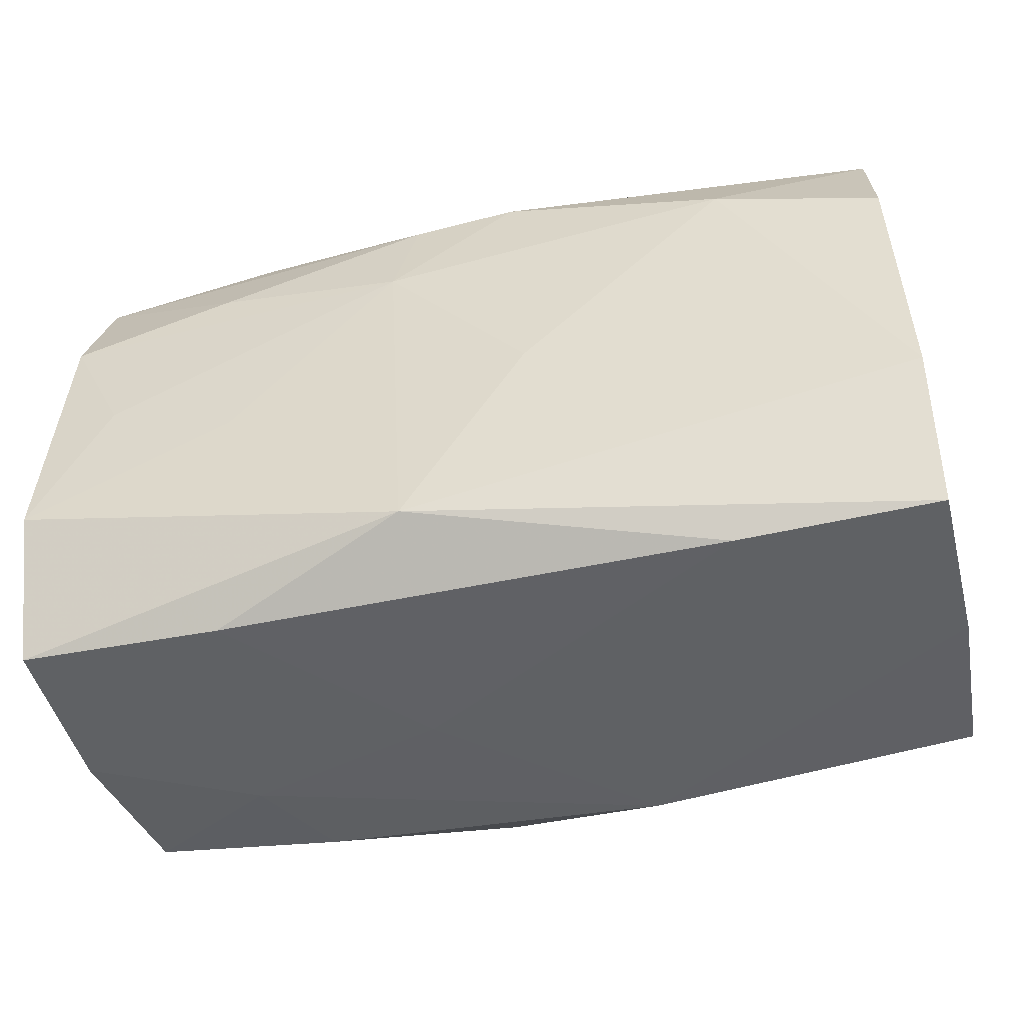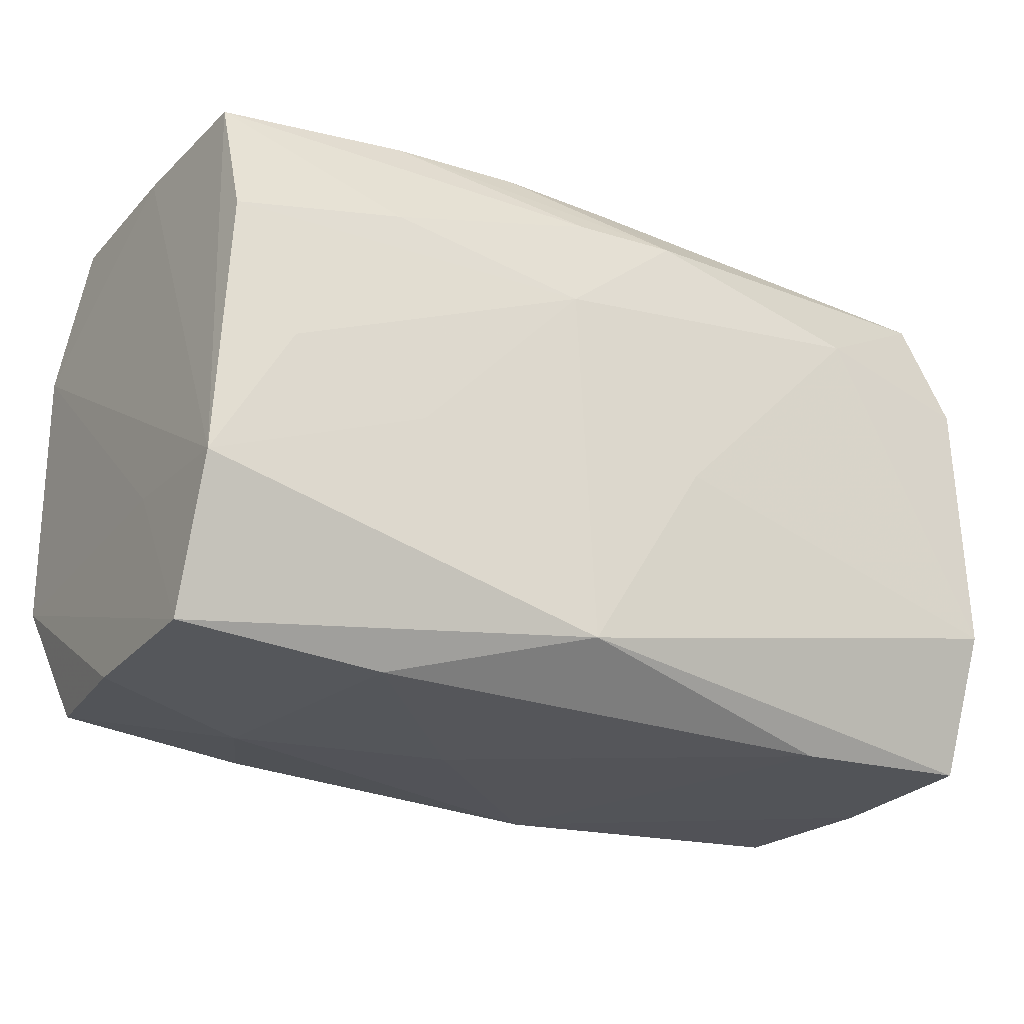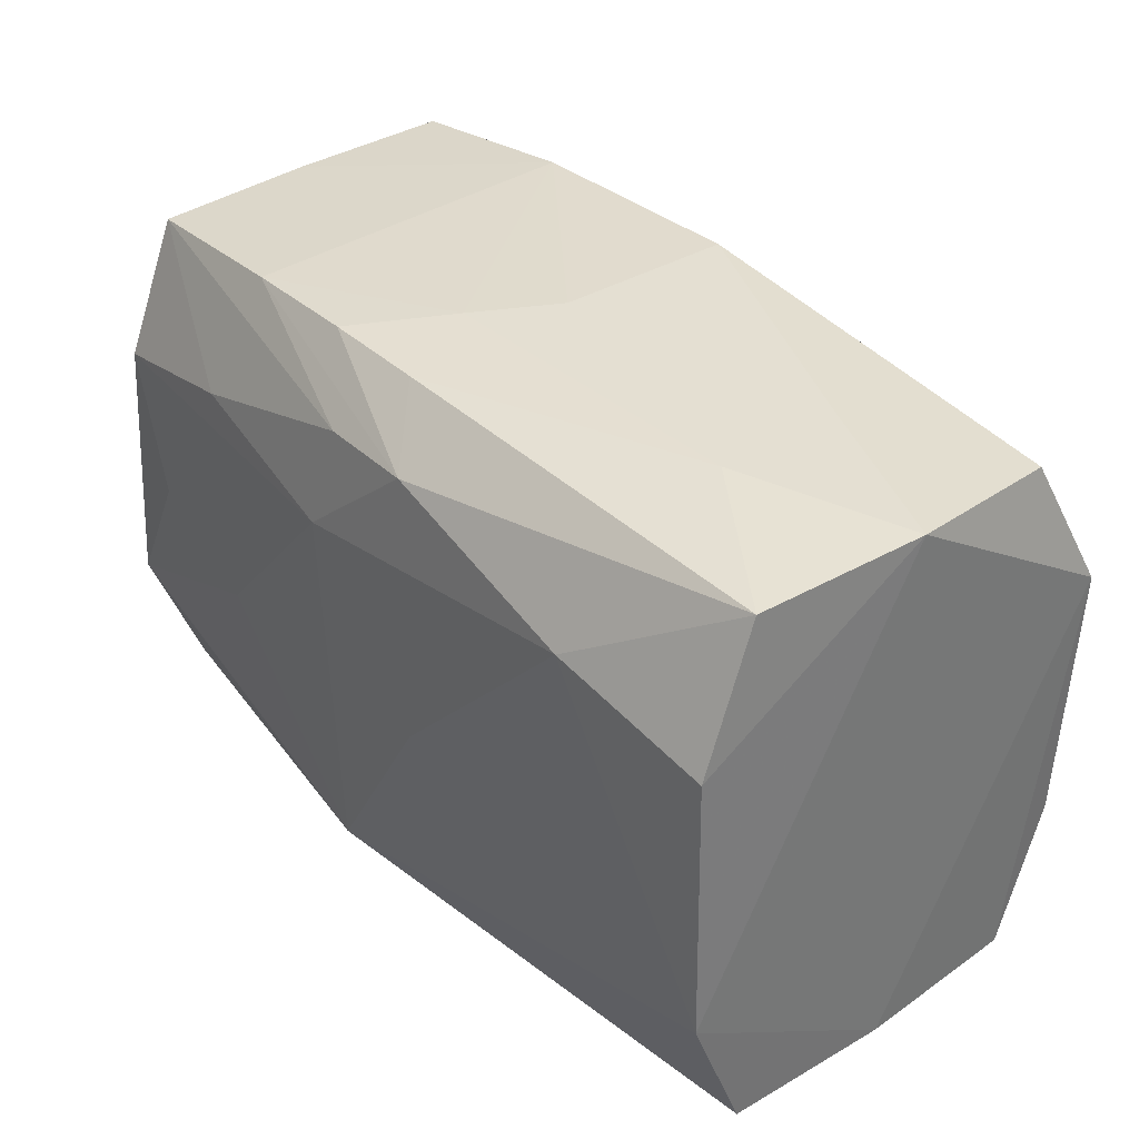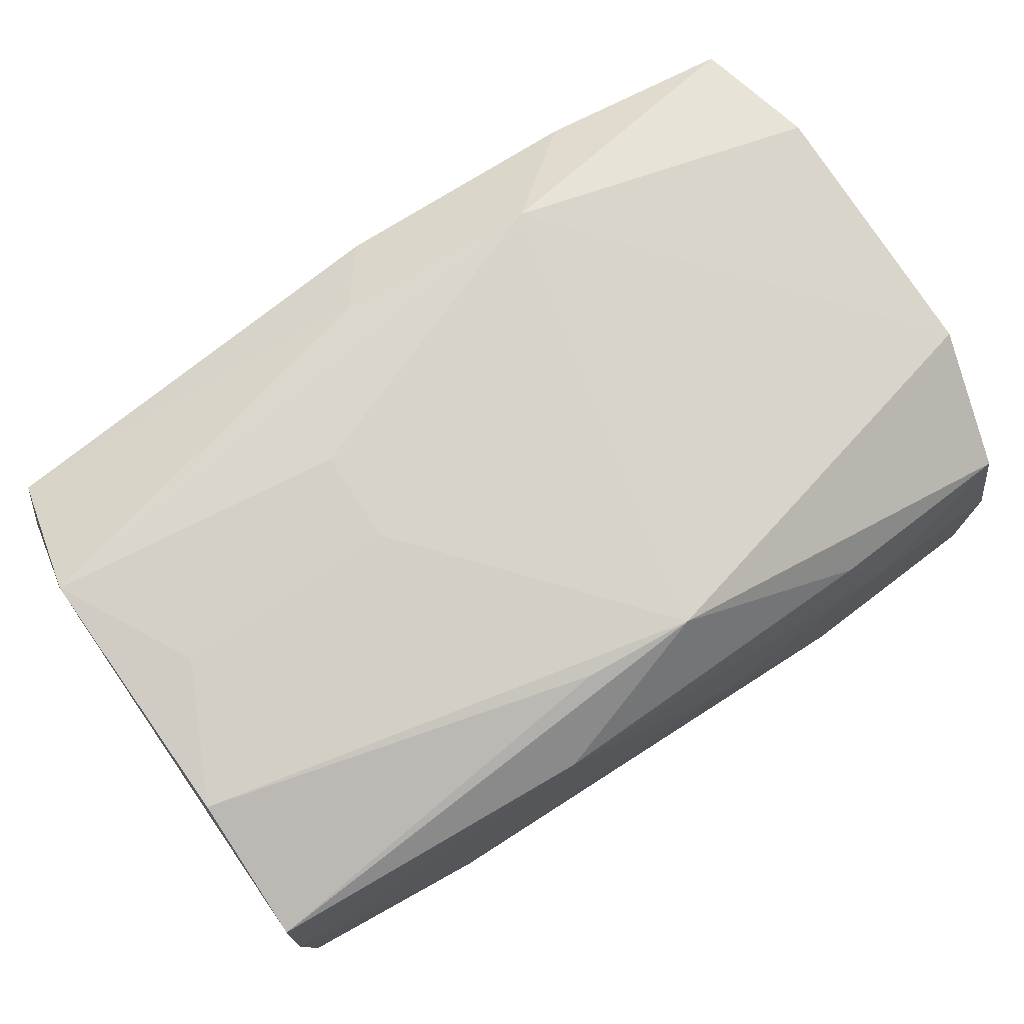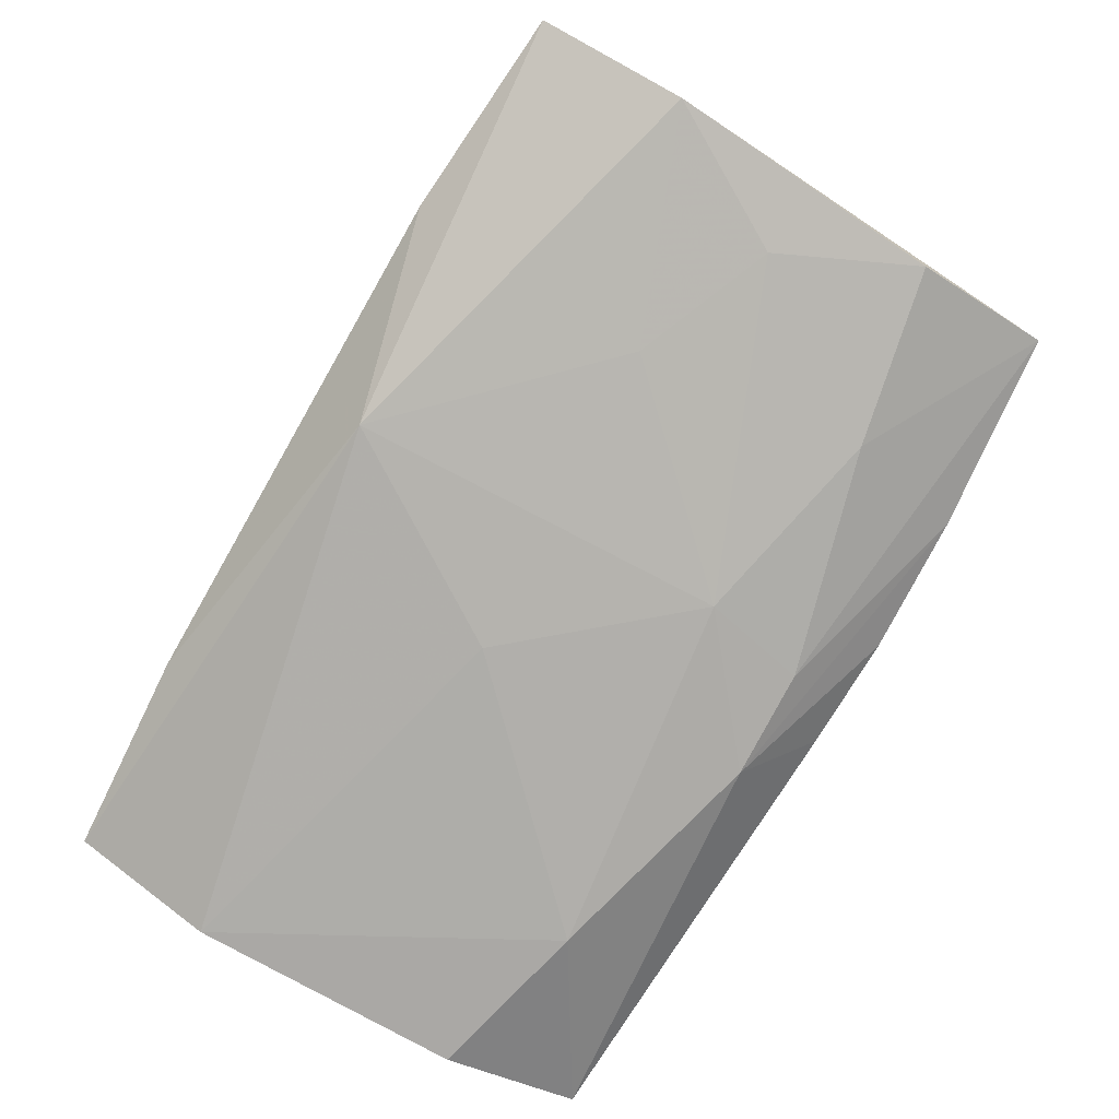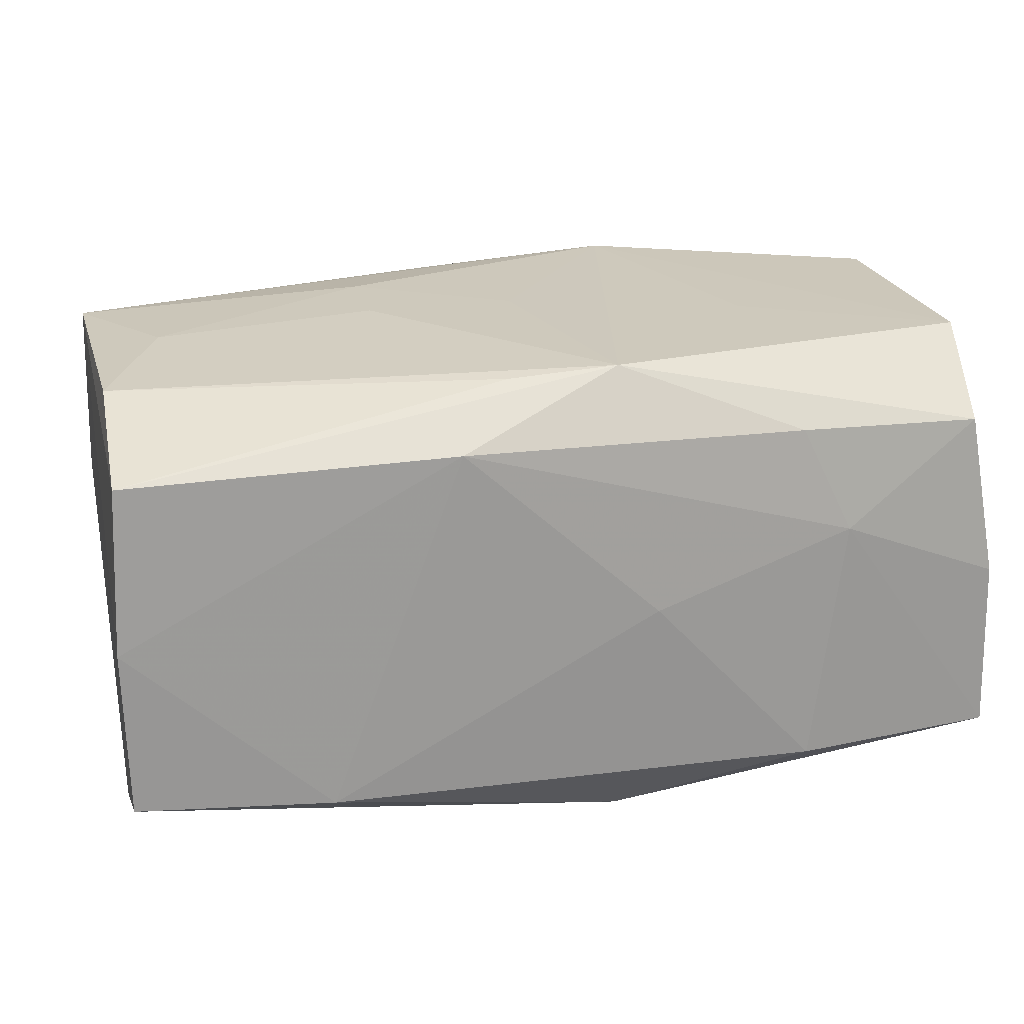
<metadata>
{"format":"obj","ext":"obj","renderer":"f3d","projection":"perspective","resolution":1024,"background":"white","views":[{"elev":-47.3,"azim":-167.2,"up":"+Y"},{"elev":-25.4,"azim":148.5,"up":"+Y"},{"elev":35.2,"azim":-129.1,"up":"+Y"},{"elev":76.3,"azim":-33.5,"up":"+Z"},{"elev":-79.3,"azim":59.4,"up":"+Z"},{"elev":21.8,"azim":-13.3,"up":"+Z"}]}
</metadata>
<code>
v 0.004127 0.01759 -0.01787
v 0.03483 -0.02182 0.0002835
v 0.01933 -0.02298 -0.01397
v -0.0353 0.01107 0.01735
v 0.03525 -0.009925 -0.005831
v -0.02212 0.02269 -0.005414
v -0.03538 0.02226 -0.0003653
v -0.03538 -0.02126 -0.0001446
v -0.03414 0.02147 -0.01342
v -9.167e-05 0.02341 0.01417
v -4.62e-06 0.02338 -0.0001566
v -0.01214 0.0003385 0.01907
v 0.004176 -0.01882 -0.01899
v 0.008689 0.02258 -0.01404
v 0.0353 -0.01086 -0.01759
v -0.000286 0.0002545 0.01914
v 0.0345 0.02136 0.01328
v -0.009082 -0.0224 0.01404
v 0.035 -0.01065 0.01801
v 0.02925 -0.0001423 -0.01798
v -0.005362 -0.003168 -0.01918
v -0.01871 0.02215 0.01321
v 7.278e-05 0.02243 -0.01396
v 0.01851 -0.004189 0.0187
v 0.01939 0.0229 0.01406
v -0.01215 0.007706 0.01914
v -0.02151 0.01353 -0.01864
v -0.004584 -0.01775 0.01827
v -0.03461 -0.009834 0.01703
v -0.01952 -0.02235 -0.01399
v 0.03391 0.02077 -0.01287
v 0.0351 -0.02201 -0.01322
v -0.004059 0.01791 -0.01818
v 0.006266 -0.02313 0.0001171
v 0.01817 -0.02166 0.01362
v 0.005762 0.009616 -0.01913
v 0.003954 0.02306 -0.006478
v 0.03526 0.01068 0.01796
v -0.03358 0.02115 0.01244
v 0.03441 0.02119 6.29e-05
v -0.03502 -0.02116 -0.01343
v 0.02092 0.01283 -0.01782
v -0.03482 -0.0208 0.013
v 0.01169 0.01656 0.01914
v 0.01876 -0.004382 -0.01853
v 0.003906 -0.01845 0.01898
v -0.03455 0.01073 -0.01769
v -0.03512 -0.01022 -0.0178
v -0.02963 0.0004572 0.01792
v 0.01902 0.02214 -0.01375
v 0.02202 -0.02262 0.005392
v -0.02215 0.02272 0.004832
v 0.03411 0.0101 -0.01704
v 0.03297 -0.02063 0.01301
v -0.004237 0.01792 0.0177
f 26 16 44
f 44 16 46
f 13 48 21
f 38 15 40
f 15 31 40
f 46 18 35
f 8 18 43
f 43 18 46
f 55 44 10
f 24 44 46
f 8 48 41
f 48 13 41
f 22 55 10
f 8 43 4
f 26 44 4
f 44 55 4
f 38 40 17
f 17 44 38
f 25 17 40
f 10 44 25
f 44 17 25
f 15 13 45
f 45 20 15
f 19 24 46
f 38 44 19
f 44 24 19
f 32 13 15
f 30 41 13
f 8 41 30
f 34 18 30
f 30 18 8
f 55 22 39
f 39 4 55
f 29 4 43
f 9 6 23
f 23 6 14
f 11 6 10
f 10 25 11
f 10 6 52
f 46 35 54
f 54 19 46
f 5 15 38
f 38 19 5
f 5 32 15
f 19 32 5
f 13 32 3
f 3 30 13
f 34 30 3
f 4 39 7
f 9 47 7
f 7 6 9
f 7 52 6
f 7 39 22
f 7 47 48
f 8 4 7
f 7 22 10
f 10 52 7
f 7 48 8
f 26 4 49
f 4 29 49
f 28 43 46
f 46 29 28
f 28 29 43
f 14 6 37
f 6 11 37
f 37 11 25
f 27 47 9
f 21 48 27
f 48 47 27
f 53 42 31
f 53 31 15
f 15 20 53
f 31 42 1
f 21 27 36
f 36 1 42
f 36 13 21
f 36 45 13
f 20 45 36
f 36 53 20
f 42 53 36
f 51 54 35
f 51 18 34
f 51 35 18
f 34 3 51
f 51 3 32
f 2 32 19
f 19 54 2
f 2 51 32
f 54 51 2
f 26 49 12
f 12 16 26
f 46 16 12
f 12 29 46
f 12 49 29
f 31 1 50
f 50 40 31
f 50 25 40
f 14 37 50
f 50 37 25
f 1 36 33
f 33 36 27
f 33 27 9
f 9 23 33
f 33 23 14
f 14 50 33
f 33 50 1

</code>
